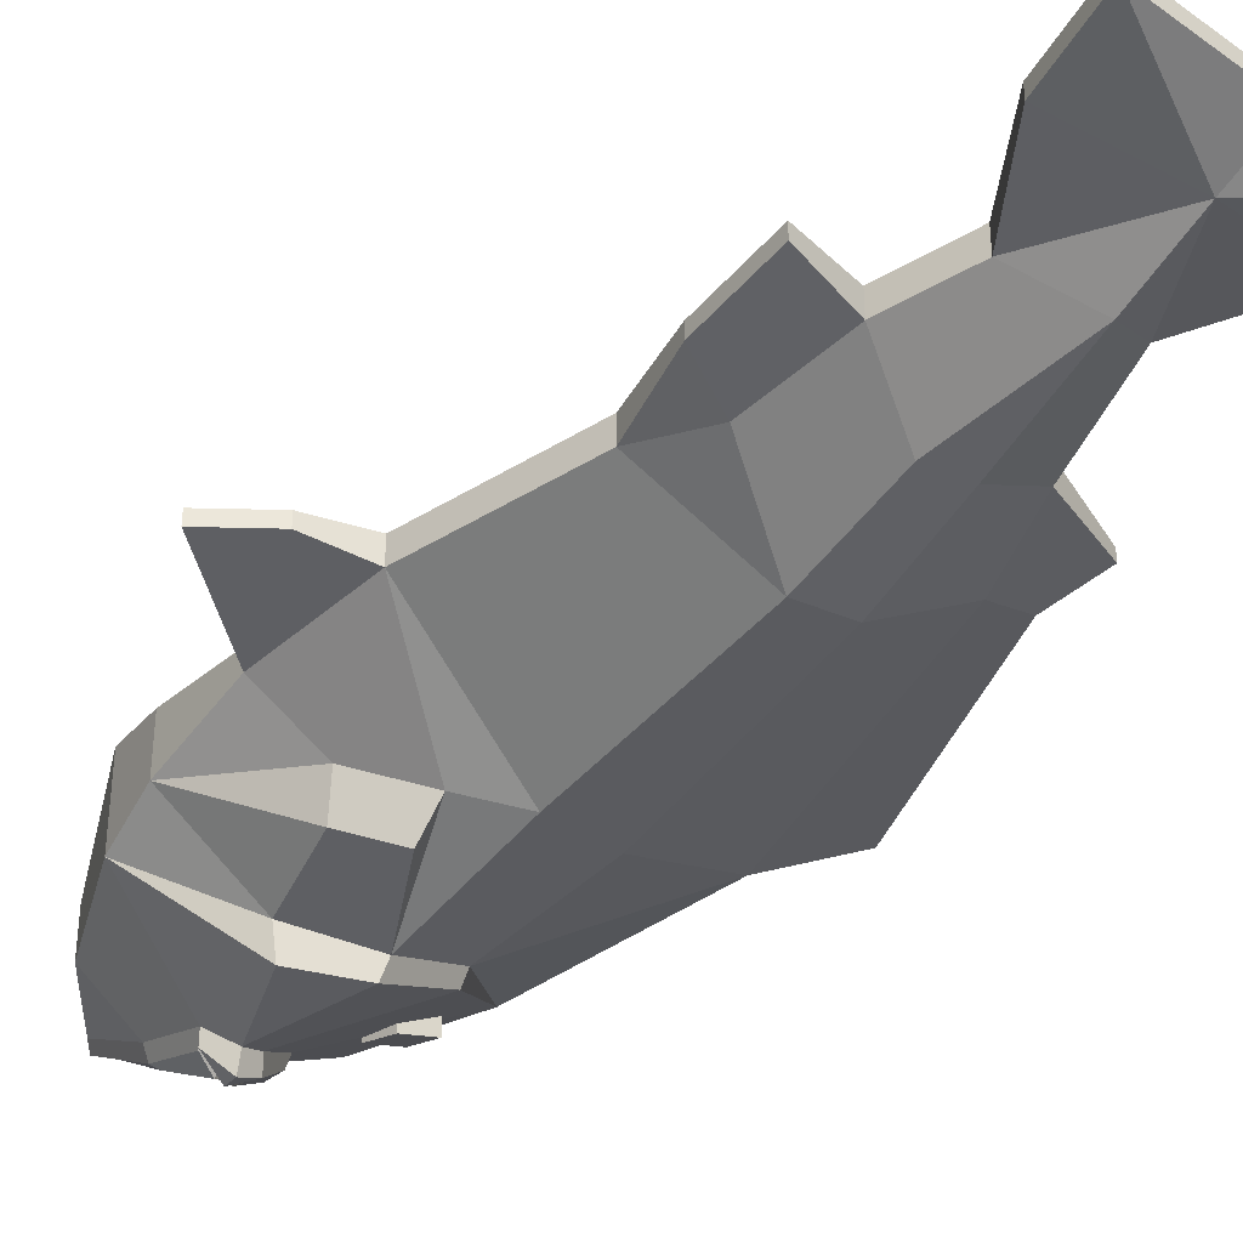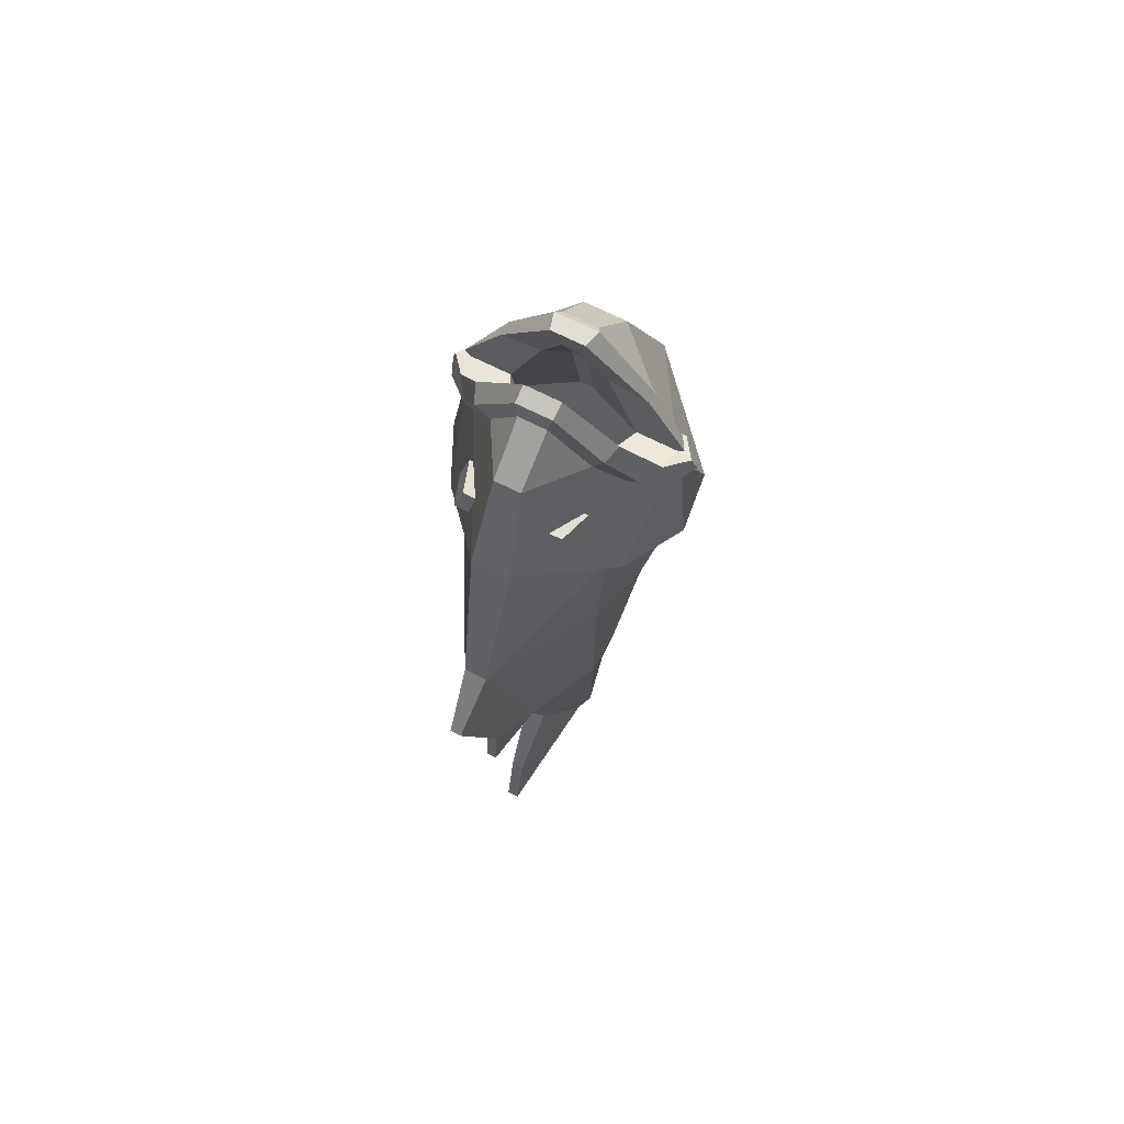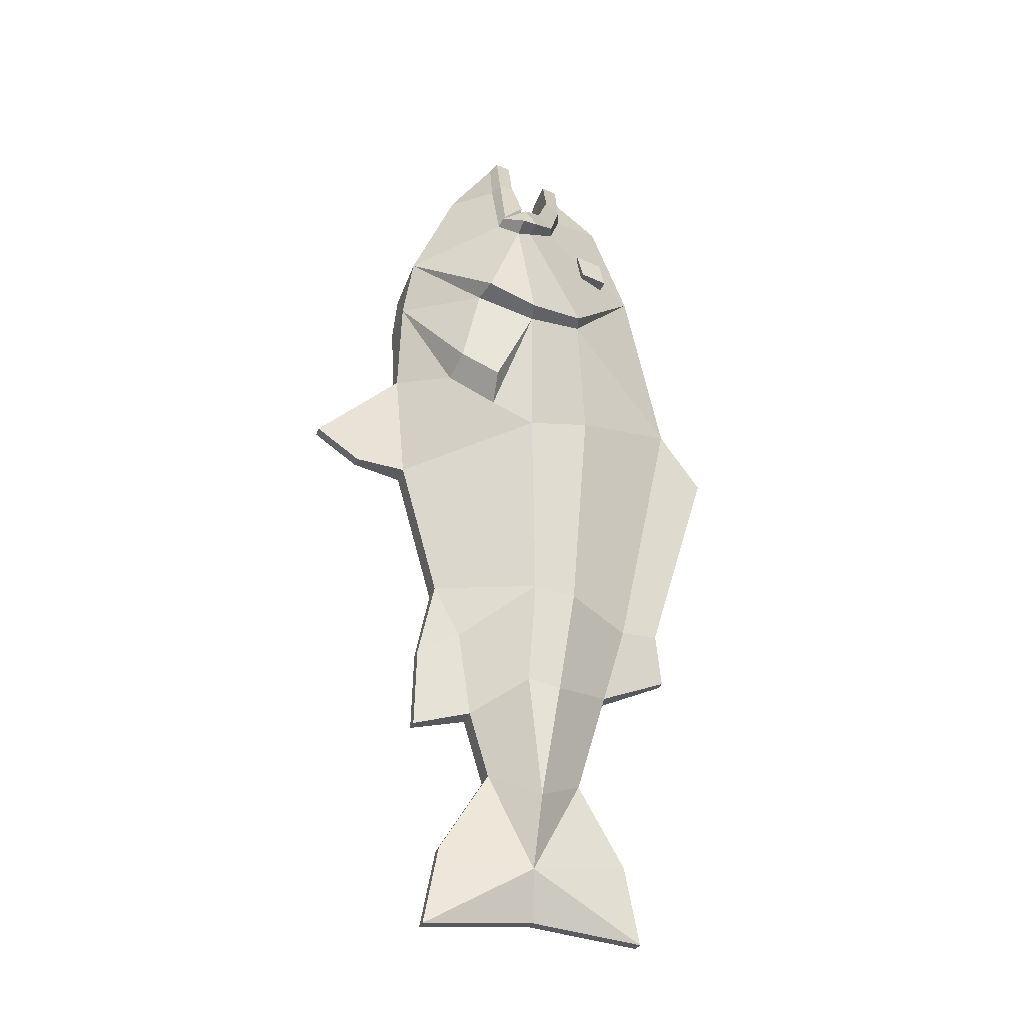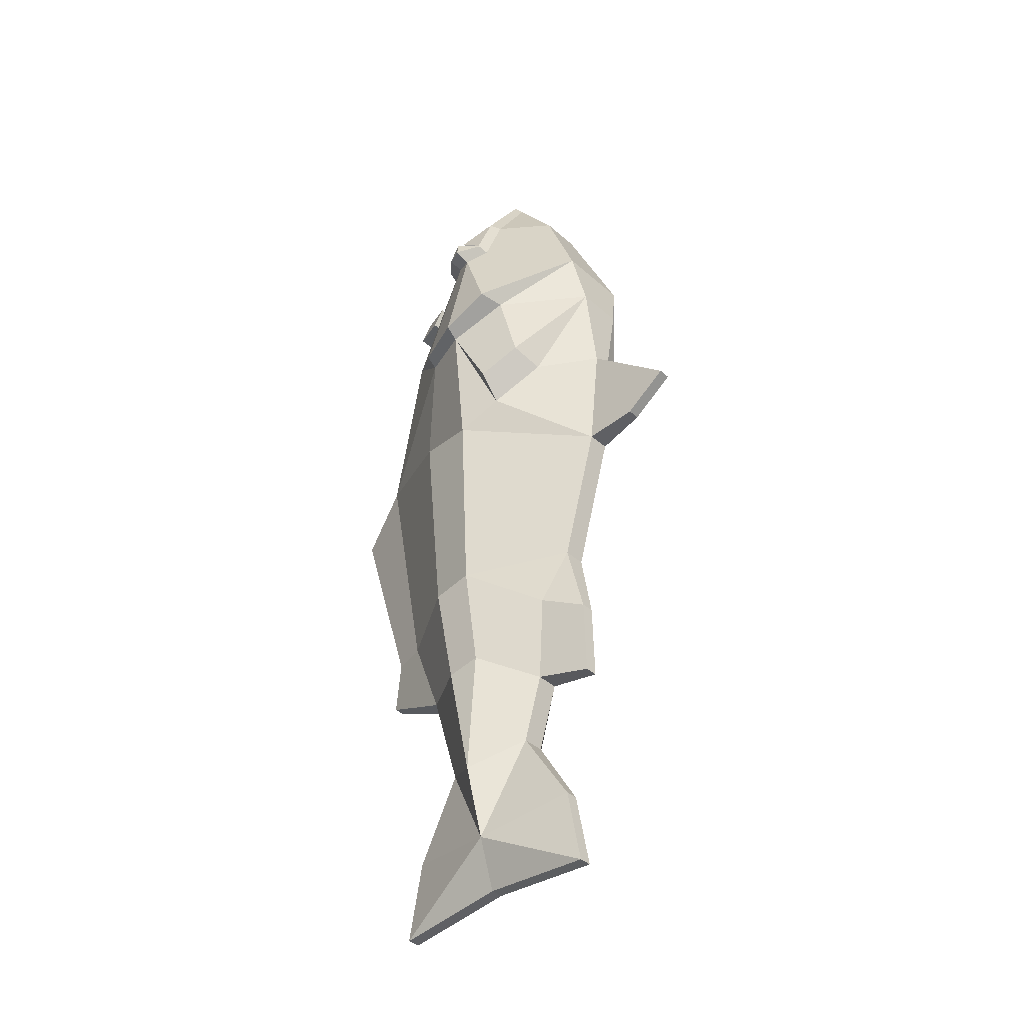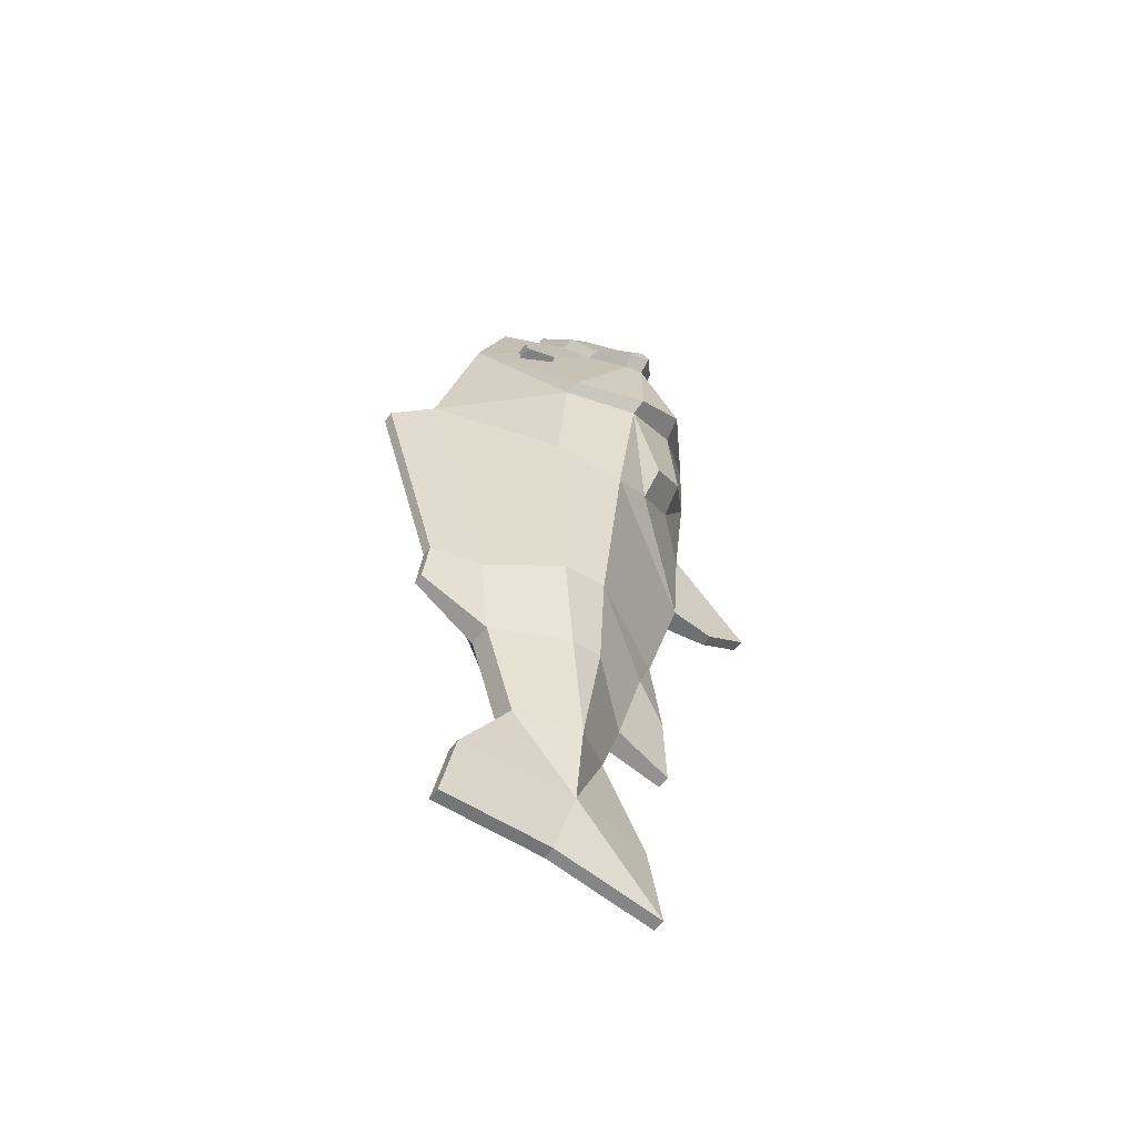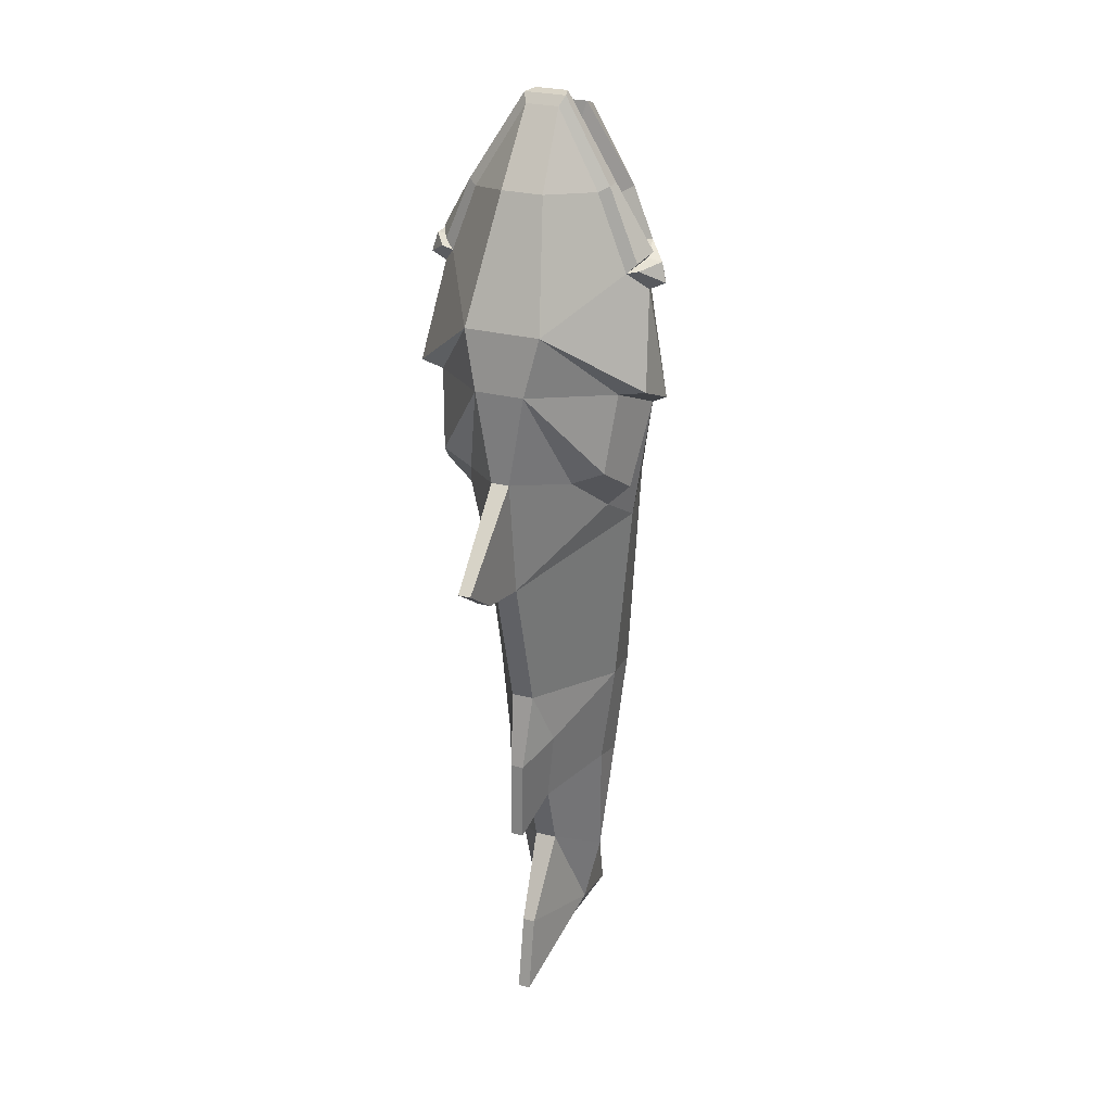
<metadata>
{"format":"obj","ext":"obj","renderer":"f3d","projection":"perspective","resolution":1024,"background":"white","views":[{"elev":-39.0,"azim":143.6,"up":"+Y"},{"elev":69.3,"azim":-63.2,"up":"+Z"},{"elev":-31.1,"azim":162.6,"up":"+Z"},{"elev":-41.3,"azim":43.1,"up":"+Z"},{"elev":-59.5,"azim":-36.6,"up":"+Z"},{"elev":26.8,"azim":112.1,"up":"+Z"}]}
</metadata>
<code>
v 38.83 5.093 47.64
v 38.83 1.435 25.88
v 21.26 5.138 -50.06
v 12.42 1.935 -85.95
v 7.651 24.41 38.06
v 6.281 19.46 7.839
v 1.219 10.21 -92.65
v -27.37 3.7 65.5
v -37.56 1.935 22.53
v -18.39 1.935 -60.73
v -10.98 1.935 -85.95
v 25.04 4.176 89.8
v 36.95 8.19 61.42
v 8.18 27.94 39.9
v -18.46 2.344 90.33
v 24.16 0.773 -105.2
v 0.7218 0.773 -121.5
v -22.71 0.773 -105.2
v 27.7 0.773 -124.1
v -26.26 0.773 -124.1
v 2.219 6.372 -110.1
v -22.86 5.138 -42.85
v -48.46 0.6016 9.05
v -33.68 0.5693 -40.1
v 36.42 1.935 -1.933
v 59.36 0.7628 7.333
v 48.57 0.7628 -0.1115
v 4.054 14.77 -38.26
v 16.12 16.79 14.11
v 26.87 11.91 23.12
v 20.03 27.05 45.25
v 25.36 19.24 26.16
v 16.57 22.43 19.86
v -9.857 13.03 71.86
v -10.59 15.15 64.36
v -17.18 10.68 72.18
v -17.91 12.8 64.67
v 10.63 23.42 73.51
v -1.707 1.445 96.65
v 9.139 1.188 101.4
v 10.63 13.93 73.51
v 16.84 0.7741 70.86
v 15.08 22.92 49.97
v -2.066 1.185 57.01
v 0.768 13.87 53.62
v 8.617 -0.7119 12.68
v -35.02 0.5369 -53.47
v 27 1.935 -36.01
v 17.25 1.935 -69.75
v 30.79 0.8187 -54.12
v 31.3 0.8187 -73.81
v 5.572 11.74 74.19
v 21.48 21.02 44.46
v -7.119 20.44 44.31
v -7.976 16.8 43.55
v -6.378 14.21 -39.24
v -9.95 15.9 12.67
v -2.893 12.32 -64.72
v 4.916 11.69 -62.98
v 38.83 -6.516 47.64
v 38.83 -2.859 25.88
v 21.26 -6.562 -50.06
v 12.42 -3.359 -85.95
v 7.651 -25.84 38.06
v 6.281 -20.88 7.839
v 1.219 -11.63 -92.65
v -27.37 -5.124 65.5
v -37.56 -3.359 22.53
v -18.39 -3.359 -60.73
v -10.98 -3.359 -85.95
v 25.04 -5.6 89.8
v 36.95 -9.614 61.42
v 8.18 -29.36 39.9
v -18.46 -3.768 90.33
v 24.16 -2.197 -105.2
v 0.7218 -2.197 -121.5
v -22.71 -2.197 -105.2
v 27.7 -2.197 -124.1
v -26.26 -2.197 -124.1
v 2.216 -7.749 -110.2
v -22.86 -6.562 -42.85
v -48.46 -2.025 9.05
v -33.68 -1.993 -40.1
v 36.42 -3.359 -1.933
v 59.36 -2.187 7.333
v 48.57 -2.187 -0.1115
v 4.054 -16.19 -38.26
v 16.12 -18.21 14.11
v 26.87 -13.33 23.12
v 20.03 -28.47 45.25
v 25.36 -20.66 26.16
v 16.57 -23.85 19.86
v -9.857 -14.46 71.86
v -10.59 -16.57 64.36
v -17.18 -12.11 72.18
v -17.91 -14.22 64.67
v 10.63 -24.84 73.51
v -1.707 -2.869 96.65
v 9.139 -2.612 101.4
v 10.63 -15.35 73.51
v 16.84 -2.198 70.86
v 15.08 -24.34 49.97
v -2.066 -2.609 57.01
v 0.768 -15.3 53.62
v -35.02 -1.961 -53.47
v 27 -3.359 -36.01
v 17.25 -3.359 -69.75
v 30.79 -2.243 -54.12
v 31.3 -2.243 -73.81
v 5.572 -13.17 74.19
v 21.48 -22.45 44.46
v -7.119 -21.86 44.31
v -7.976 -18.23 43.55
v -6.378 -15.64 -39.24
v -9.95 -17.32 12.67
v -2.893 -13.74 -64.72
v 4.916 -13.11 -62.98
v 7.486 22.89 68.34
v -0.5188 16.87 74.37
v -7.357 2.536 98.64
v -7.357 -3.96 98.64
v -0.5188 -18.29 74.37
v 7.486 -24.32 68.34
v 11.41 24.33 66.62
v 15.91 20.37 71.09
v 11.4 -25.67 67.22
v 15.54 -22 71.26
v 10.14 26.78 72.9
v 6.531 25.99 69.65
v 0.2633 19.73 74.64
v 4.857 22.56 76.1
v -6.636 3.421 102.5
v -2.875 3.489 103.7
v -6.636 -4.845 102.5
v -2.875 -4.912 103.7
v 10.13 -28.21 73.23
v 4.857 -23.99 76.1
v 0.2633 -21.15 74.64
v 6.535 -27.42 69.64
v 10.96 -29.37 68.82
v 15.16 -24.78 71.94
v 10.96 28.03 68.36
v 15.44 23.14 71.8
v 13.42 3.157 106.3
v 13.42 -4.581 106.3
v 15.82 13.44 88.91
v 15.23 -16.14 86.93
v 7.7 3.088 108.5
v 11.65 4.203 108.4
v 14.09 15.64 89.94
v 10.61 24.83 75.12
v 14.72 22.53 73.18
v 11.66 -5.617 108.4
v 7.701 -4.512 108.5
v 10.61 -26.25 75.12
v 13.5 -18.34 87.97
v 14.32 -24.18 73.36
v -5.036 10.21 85.37
v 1.501 8.251 81.72
v 0.532 16.42 86.52
v -3.596 14.64 85.17
v -4.877 -12.66 84.81
v -4.134 -14.88 87.34
v -0.07064 -16.35 88.68
v 0.9333 -9.134 83.47
v 10.69 15.75 90.08
v 11.1 6.864 90.31
v 13.57 1.019 90.39
v 13.55 -2.444 90.49
v 11.08 -8.111 90.73
v 10.74 -17.54 89.47
f 148 149 150 166
f 124 31 14
f 29 25 6
f 58 59 7
f 128 129 130 131
f 160 161 132 133
f 55 9 8
f 56 57 6 28
f 1 13 72 60
f 54 55 8
f 11 7 21
f 18 21 20
f 7 4 21
f 19 21 16
f 23 9 22 24
f 28 48 3
f 27 25 2 26
f 1 53 13
f 1 30 32
f 30 29 33 32
f 29 6 5
f 1 2 30
f 2 1 60 61
f 16 4 63 75
f 19 16 75 78
f 50 48 106 108
f 4 49 107 63
f 26 2 61 85
f 27 26 85 86
f 35 34 93 94
f 36 34 35 37
f 36 37 96 95
f 37 35 94 96
f 34 36 95 93
f 12 144 145 71
f 74 15 8 67
f 133 132 134 135
f 8 9 68 67
f 10 11 70 69
f 11 18 77 70
f 18 20 79 77
f 20 17 76 79
f 17 19 78 76
f 24 47 105 83
f 9 23 82 68
f 23 24 83 82
f 25 27 86 84
f 13 12 71 72
f 40 99 154 148
f 39 159 160 133
f 40 168 169 99
f 167 168 40
f 44 39 98 103
f 41 52 45
f 46 42 43
f 46 43 41 45
f 44 46 45
f 45 39 44
f 22 10 47 24
f 47 10 69 105
f 28 6 25 48
f 48 25 84 106
f 51 50 108 109
f 3 48 50
f 49 51 109 107
f 49 3 50 51
f 14 31 53 5
f 131 38 128
f 53 1 32
f 29 30 2 25
f 45 52 159 39
f 46 44 103
f 42 46 101
f 31 124 125 13
f 53 31 13
f 118 124 14 54
f 14 5 55 54
f 5 6 57 55
f 22 9 57 56
f 55 57 9
f 22 56 58 10
f 59 58 56 28
f 3 49 59 28
f 7 59 49 4
f 58 7 11 10
f 32 33 5 53
f 33 29 5
f 145 147 71
f 88 65 84
f 116 66 117
f 136 137 138 139
f 163 164 135 134
f 113 67 68
f 114 87 65 115
f 112 67 113
f 76 78 80
f 70 77 80
f 77 79 80
f 63 80 75
f 78 75 80
f 80 79 76
f 82 83 81 68
f 87 62 106
f 86 85 61 84
f 60 72 111
f 60 91 89
f 89 91 92 88
f 88 64 65
f 60 89 61
f 95 96 94 93
f 99 170 171 154
f 169 170 99
f 100 104 110
f 46 102 101
f 46 104 100 102
f 103 104 46
f 104 103 98
f 81 83 105 69
f 87 106 84 65
f 62 108 106
f 107 109 108 62
f 73 64 111 90
f 111 91 60
f 88 84 61 89
f 104 98 165 110
f 140 141 136
f 111 72 90
f 136 139 140
f 73 112 113 64
f 64 113 115 65
f 81 114 115 68
f 113 68 115
f 81 69 116 114
f 117 87 114 116
f 62 87 117 107
f 66 63 107 117
f 116 69 70 66
f 91 111 64 92
f 92 64 88
f 72 71 147 127
f 119 118 54 8
f 15 158 119 8
f 121 120 15 74
f 162 74 67 122
f 123 122 67 112
f 128 142 129
f 143 142 128
f 126 123 112 73
f 126 73 90
f 90 72 127 126
f 118 119 130 129
f 119 158 161 130
f 120 121 134 132
f 39 133 135 98
f 97 137 136
f 122 123 139 138
f 98 135 164 165
f 121 162 163 134
f 126 127 141 140
f 127 97 136 141
f 123 126 140 139
f 124 118 129 142
f 125 124 142 143
f 38 125 143 128
f 52 41 38 131
f 110 137 97 100
f 153 149 148 154
f 146 144 12
f 13 125 146 12
f 154 171 156 153
f 155 157 156 171
f 144 146 150 149
f 40 148 166 167
f 146 125 152 150
f 125 38 151 152
f 145 144 149 153
f 147 145 153 156
f 127 147 156 157
f 97 127 157 155
f 120 158 15
f 160 159 52 131
f 131 130 161 160
f 163 162 122 138
f 137 164 163 138
f 165 164 137 110
f 161 158 120 132
f 162 121 74
f 151 166 150 152
f 167 166 151 38 41
f 43 42 168 167 41
f 169 168 42 101
f 102 100 170 169 101
f 171 170 100 97 155
f 17 21 19
f 21 17 20
f 21 4 16
f 11 21 18
f 66 80 63
f 70 80 66

</code>
